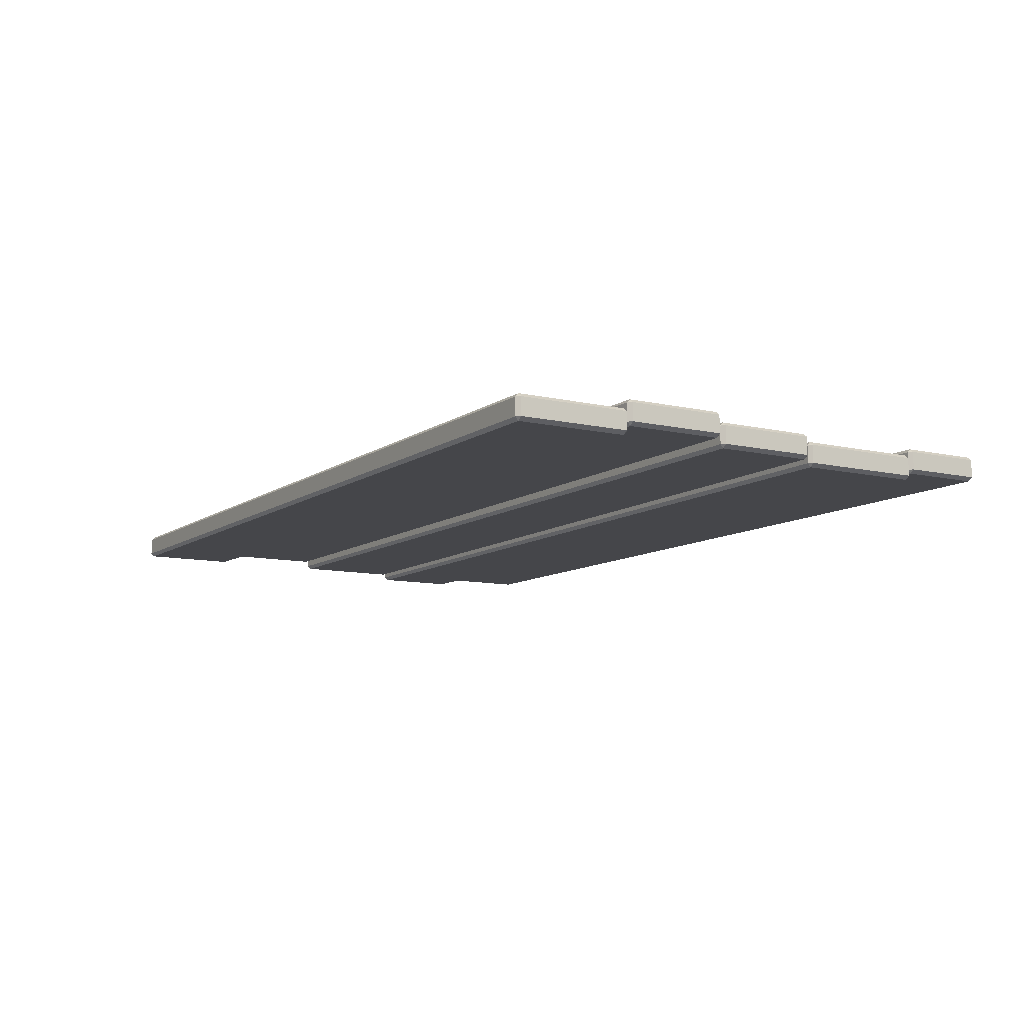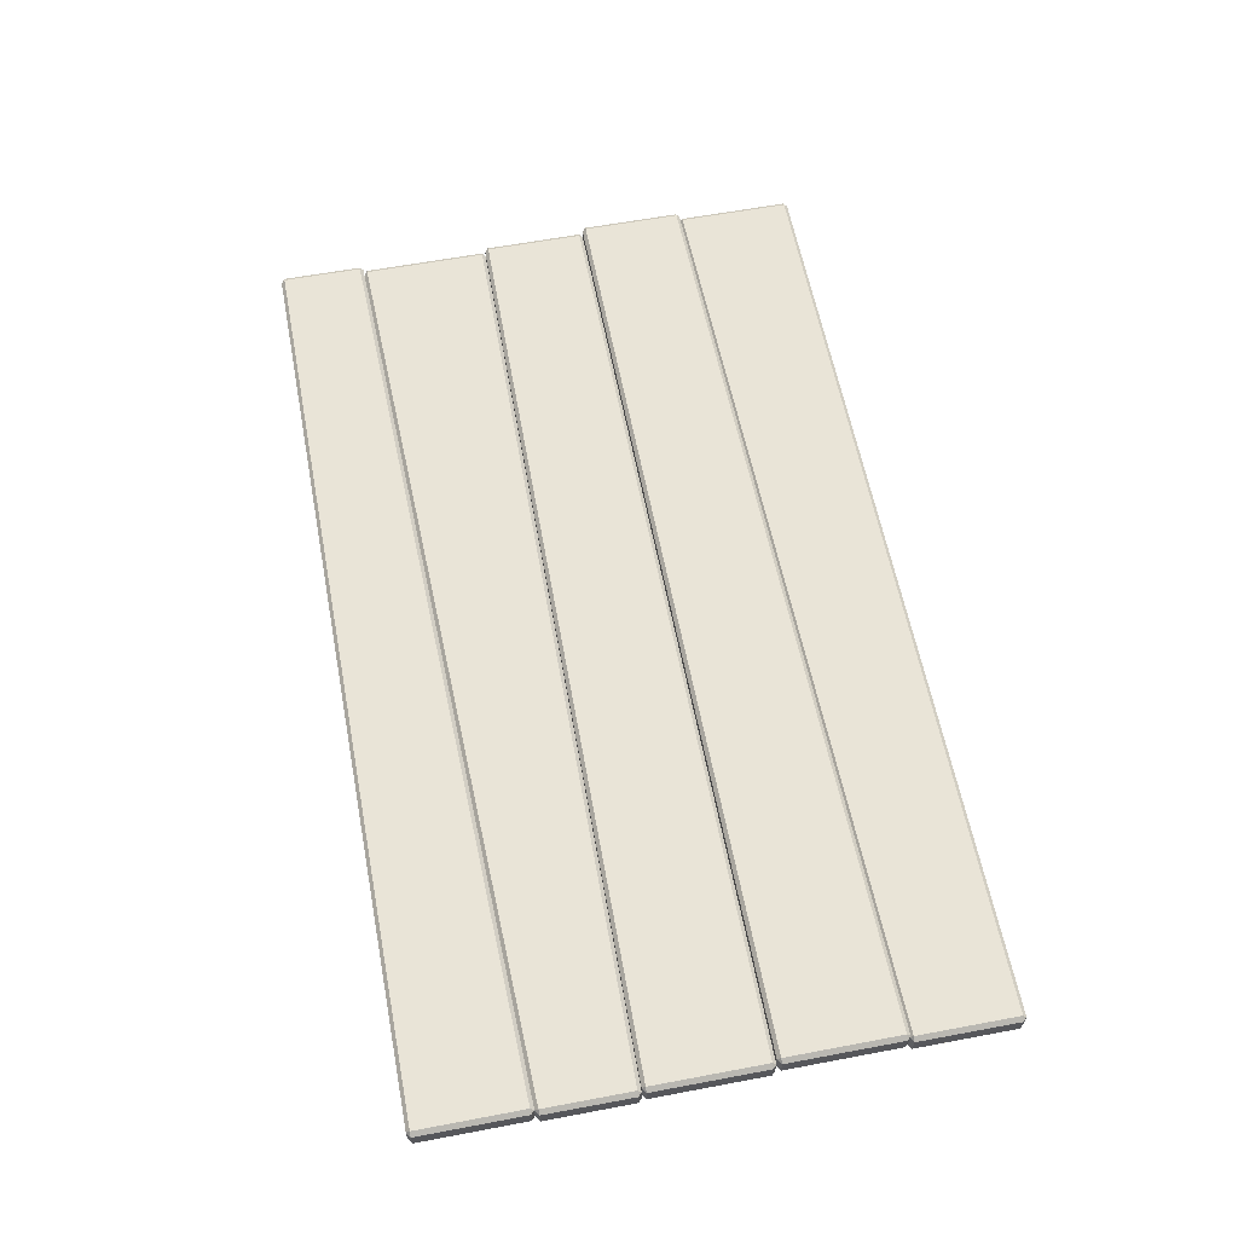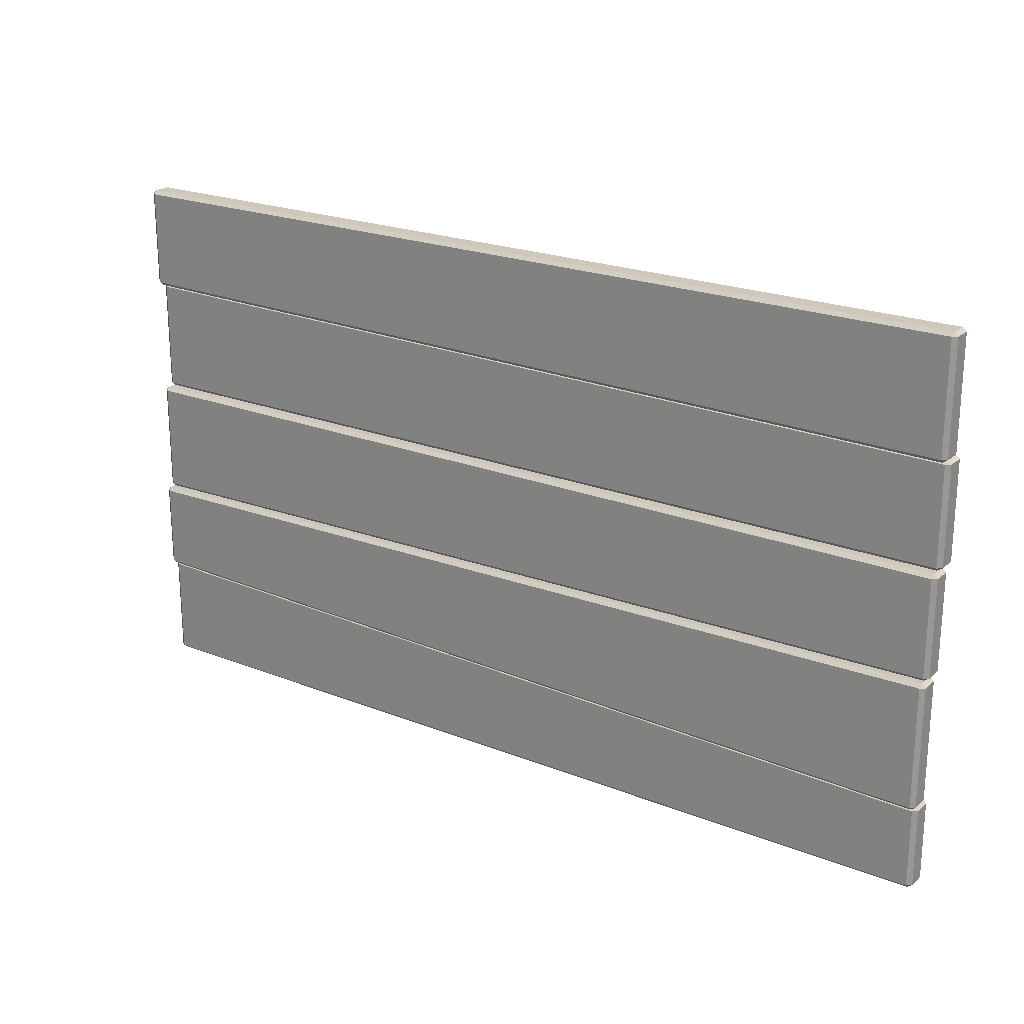
<metadata>
{"format":"obj","ext":"obj","renderer":"f3d","projection":"perspective","resolution":1024,"background":"white","views":[{"elev":-10.0,"azim":59.1,"up":"+Y"},{"elev":60.8,"azim":-100.9,"up":"+Y"},{"elev":21.9,"azim":34.7,"up":"+Z"}]}
</metadata>
<code>
g Door
v 0.3276 0.006321 0.06158
v 0.3269 0.00882 0.05909
v 0.3302 0.00632 0.05901
v 0.3271 0.00882 0.0025
v 0.3265 0.006321 8.941e-08
v 0.3304 0.006321 0.0025
v 0.3265 -0.006321 8.941e-08
v 0.3271 -0.00882 0.0025
v 0.3304 -0.006321 0.0025
v 0.3269 -0.00882 0.05909
v 0.3276 -0.006321 0.06158
v 0.3302 -0.006321 0.05901
v -0.3276 0.00632 0.07843
v -0.3303 0.00632 0.076
v -0.3271 0.00882 0.07592
v -0.3271 0.00882 0.0025
v -0.3304 0.006321 0.0025
v -0.3265 0.006321 8.941e-08
v -0.3265 -0.006321 8.941e-08
v -0.3304 -0.006321 0.0025
v -0.3271 -0.00882 0.0025
v -0.3271 -0.00882 0.07592
v -0.3303 -0.006321 0.076
v -0.3276 -0.006321 0.07843
v 0.3276 0.0013 0.154
v 0.3271 0.0038 0.1515
v 0.3304 0.0013 0.1515
v 0.3271 0.0038 0.06409
v 0.3264 0.0013 0.06161
v 0.3303 0.0013 0.06401
v 0.3264 -0.01134 0.06161
v 0.3271 -0.01384 0.06409
v 0.3303 -0.01134 0.06401
v 0.3271 -0.01384 0.1515
v 0.3276 -0.01134 0.154
v 0.3304 -0.01134 0.1515
v -0.3276 0.0013 0.1447
v -0.3303 0.0013 0.1421
v -0.327 0.0038 0.1422
v -0.3269 0.0038 0.08092
v -0.3302 0.0013 0.081
v -0.3264 0.0013 0.0784
v -0.3264 -0.01134 0.0784
v -0.3302 -0.01134 0.081
v -0.3269 -0.01384 0.08092
v -0.327 -0.01384 0.1422
v -0.3303 -0.01134 0.1421
v -0.3276 -0.01134 0.1447
v 0.3277 0.006321 0.2287
v 0.3271 0.00882 0.2262
v 0.3304 0.006321 0.2262
v 0.327 0.00882 0.1565
v 0.3265 0.006321 0.154
v 0.3303 0.006321 0.1565
v 0.3265 -0.006321 0.154
v 0.327 -0.00882 0.1565
v 0.3303 -0.006321 0.1565
v 0.3271 -0.00882 0.2262
v 0.3277 -0.006321 0.2287
v 0.3304 -0.006321 0.2262
v -0.3277 0.00632 0.2287
v -0.3304 0.00632 0.2262
v -0.3271 0.00882 0.2262
v -0.3271 0.00882 0.1472
v -0.3304 0.006321 0.1471
v -0.3265 0.006321 0.1447
v -0.3265 -0.006321 0.1447
v -0.3304 -0.006321 0.1471
v -0.3271 -0.00882 0.1472
v -0.3271 -0.00882 0.2262
v -0.3304 -0.006321 0.2262
v -0.3277 -0.006321 0.2287
v 0.3277 0.006321 0.3873
v 0.3271 0.00882 0.3848
v 0.3304 0.006321 0.3848
v 0.3271 0.00882 0.3059
v 0.3265 0.006321 0.3034
v 0.3304 0.006321 0.3058
v 0.3265 -0.00632 0.3034
v 0.3271 -0.00882 0.3059
v 0.3304 -0.00632 0.3058
v 0.3271 -0.00882 0.3848
v 0.3277 -0.00632 0.3873
v 0.3304 -0.006321 0.3848
v -0.3277 0.006321 0.3873
v -0.3304 0.006321 0.3848
v -0.3271 0.00882 0.3848
v -0.327 0.00882 0.3151
v -0.3303 0.006321 0.3152
v -0.3265 0.006321 0.3126
v -0.3265 -0.00632 0.3126
v -0.3303 -0.006321 0.3152
v -0.327 -0.00882 0.3151
v -0.3271 -0.00882 0.3848
v -0.3304 -0.006321 0.3848
v -0.3277 -0.006321 0.3873
v 0.3276 0.01287 0.3033
v 0.327 0.01537 0.3009
v 0.3303 0.01287 0.3008
v 0.3271 0.01537 0.2312
v 0.3265 0.01287 0.2287
v 0.3304 0.01287 0.2312
v 0.3265 0.0002301 0.2287
v 0.3271 -0.00227 0.2312
v 0.3304 0.0002301 0.2312
v 0.327 -0.00227 0.3009
v 0.3276 0.0002308 0.3033
v 0.3303 0.0002301 0.3008
v -0.3276 0.01287 0.3127
v -0.3304 0.01287 0.3102
v -0.3271 0.01537 0.3101
v -0.3271 0.01537 0.2312
v -0.3304 0.01287 0.2312
v -0.3265 0.01287 0.2287
v -0.3265 0.0002301 0.2287
v -0.3304 0.0002301 0.2312
v -0.3271 -0.00227 0.2312
v -0.3271 -0.00227 0.3101
v -0.3304 0.0002301 0.3102
v -0.3276 0.0002301 0.3127
v 0.3302 -0.006321 0.05901
v 0.3302 0.00632 0.05901
v 0.3304 -0.006321 0.0025
v 0.3304 0.006321 0.0025
v 0.3302 0.00632 0.05901
v 0.3302 -0.006321 0.05901
v 0.3276 -0.006321 0.06158
v 0.3276 0.006321 0.06158
v 0.3302 0.00632 0.05901
v 0.3269 0.00882 0.05909
v 0.3271 0.00882 0.0025
v 0.3304 0.006321 0.0025
v 0.3304 0.006321 0.0025
v 0.3265 -0.006321 8.941e-08
v 0.3304 -0.006321 0.0025
v 0.3265 0.006321 8.941e-08
v 0.3302 -0.006321 0.05901
v 0.3304 -0.006321 0.0025
v 0.3271 -0.00882 0.0025
v 0.3269 -0.00882 0.05909
v -0.3276 0.00632 0.07843
v 0.3276 0.006321 0.06158
v 0.3276 -0.006321 0.06158
v -0.3276 -0.006321 0.07843
v -0.3303 0.00632 0.076
v -0.3303 -0.006321 0.076
v -0.3304 -0.006321 0.0025
v -0.3304 0.006321 0.0025
v 0.3276 -0.006321 0.06158
v -0.3271 -0.00882 0.07592
v -0.3276 -0.006321 0.07843
v 0.3269 -0.00882 0.05909
v -0.3303 0.00632 0.076
v -0.3276 0.00632 0.07843
v -0.3276 -0.006321 0.07843
v -0.3303 -0.006321 0.076
v -0.3271 0.00882 0.07592
v -0.3303 0.00632 0.076
v -0.3304 0.006321 0.0025
v -0.3271 0.00882 0.0025
v 0.3271 0.00882 0.0025
v -0.3271 0.00882 0.0025
v -0.3265 0.006321 8.941e-08
v 0.3265 0.006321 8.941e-08
v -0.3304 -0.006321 0.0025
v -0.3265 -0.006321 8.941e-08
v -0.3304 0.006321 0.0025
v -0.3265 0.006321 8.941e-08
v -0.3303 -0.006321 0.076
v -0.3271 -0.00882 0.07592
v -0.3304 -0.006321 0.0025
v -0.3271 -0.00882 0.0025
v 0.3271 0.00882 0.0025
v 0.3269 0.00882 0.05909
v -0.3271 0.00882 0.0025
v -0.3271 0.00882 0.07592
v -0.3265 -0.006321 8.941e-08
v 0.3265 -0.006321 8.941e-08
v 0.3265 0.006321 8.941e-08
v -0.3265 0.006321 8.941e-08
v 0.3269 -0.00882 0.05909
v -0.3271 -0.00882 0.0025
v -0.3271 -0.00882 0.07592
v 0.3271 -0.00882 0.0025
v -0.3276 0.00632 0.07843
v 0.3269 0.00882 0.05909
v 0.3276 0.006321 0.06158
v -0.3271 0.00882 0.07592
v 0.3271 -0.00882 0.0025
v 0.3265 -0.006321 8.941e-08
v -0.3265 -0.006321 8.941e-08
v -0.3271 -0.00882 0.0025
v 0.3304 -0.01134 0.1515
v 0.3304 0.0013 0.1515
v 0.3303 -0.01134 0.06401
v 0.3303 0.0013 0.06401
v 0.3304 0.0013 0.1515
v 0.3304 -0.01134 0.1515
v 0.3276 -0.01134 0.154
v 0.3276 0.0013 0.154
v 0.3304 0.0013 0.1515
v 0.3271 0.0038 0.1515
v 0.3271 0.0038 0.06409
v 0.3303 0.0013 0.06401
v 0.3303 -0.01134 0.06401
v 0.3303 0.0013 0.06401
v 0.3264 0.0013 0.06161
v 0.3264 -0.01134 0.06161
v 0.3304 -0.01134 0.1515
v 0.3303 -0.01134 0.06401
v 0.3271 -0.01384 0.06409
v 0.3271 -0.01384 0.1515
v -0.3276 0.0013 0.1447
v 0.3276 0.0013 0.154
v 0.3276 -0.01134 0.154
v -0.3276 -0.01134 0.1447
v -0.3303 0.0013 0.1421
v -0.3303 -0.01134 0.1421
v -0.3302 -0.01134 0.081
v -0.3302 0.0013 0.081
v 0.3276 -0.01134 0.154
v -0.327 -0.01384 0.1422
v -0.3276 -0.01134 0.1447
v 0.3271 -0.01384 0.1515
v -0.3303 0.0013 0.1421
v -0.3276 0.0013 0.1447
v -0.3276 -0.01134 0.1447
v -0.3303 -0.01134 0.1421
v -0.327 0.0038 0.1422
v -0.3303 0.0013 0.1421
v -0.3302 0.0013 0.081
v -0.3269 0.0038 0.08092
v 0.3271 0.0038 0.06409
v -0.3269 0.0038 0.08092
v -0.3264 0.0013 0.0784
v 0.3264 0.0013 0.06161
v -0.3302 -0.01134 0.081
v -0.3264 -0.01134 0.0784
v -0.3302 0.0013 0.081
v -0.3264 0.0013 0.0784
v -0.3302 -0.01134 0.081
v -0.3303 -0.01134 0.1421
v -0.327 -0.01384 0.1422
v -0.3269 -0.01384 0.08092
v 0.3271 0.0038 0.06409
v 0.3271 0.0038 0.1515
v -0.3269 0.0038 0.08092
v -0.327 0.0038 0.1422
v -0.3264 -0.01134 0.0784
v 0.3264 -0.01134 0.06161
v 0.3264 0.0013 0.06161
v -0.3264 0.0013 0.0784
v -0.3269 -0.01384 0.08092
v -0.327 -0.01384 0.1422
v 0.3271 -0.01384 0.1515
v 0.3271 -0.01384 0.06409
v 0.3276 0.0013 0.154
v -0.3276 0.0013 0.1447
v -0.327 0.0038 0.1422
v 0.3271 0.0038 0.1515
v 0.3271 -0.01384 0.06409
v 0.3264 -0.01134 0.06161
v -0.3264 -0.01134 0.0784
v -0.3269 -0.01384 0.08092
v 0.3304 -0.006321 0.2262
v 0.3304 0.006321 0.2262
v 0.3303 -0.006321 0.1565
v 0.3303 0.006321 0.1565
v 0.3304 0.006321 0.2262
v 0.3304 -0.006321 0.2262
v 0.3277 -0.006321 0.2287
v 0.3277 0.006321 0.2287
v 0.3271 0.00882 0.2262
v 0.327 0.00882 0.1565
v 0.3303 0.006321 0.1565
v 0.3304 0.006321 0.2262
v 0.3303 0.006321 0.1565
v 0.3265 -0.006321 0.154
v 0.3303 -0.006321 0.1565
v 0.3265 0.006321 0.154
v 0.3303 -0.006321 0.1565
v 0.3271 -0.00882 0.2262
v 0.3304 -0.006321 0.2262
v 0.327 -0.00882 0.1565
v -0.3277 0.00632 0.2287
v 0.3277 0.006321 0.2287
v 0.3277 -0.006321 0.2287
v -0.3277 -0.006321 0.2287
v -0.3304 0.00632 0.2262
v -0.3304 -0.006321 0.2262
v -0.3304 -0.006321 0.1471
v -0.3304 0.006321 0.1471
v 0.3277 -0.006321 0.2287
v -0.3271 -0.00882 0.2262
v -0.3277 -0.006321 0.2287
v 0.3271 -0.00882 0.2262
v -0.3304 0.00632 0.2262
v -0.3277 0.00632 0.2287
v -0.3277 -0.006321 0.2287
v -0.3304 -0.006321 0.2262
v -0.3271 0.00882 0.2262
v -0.3304 0.00632 0.2262
v -0.3271 0.00882 0.1472
v -0.3304 0.006321 0.1471
v 0.3265 0.006321 0.154
v -0.3271 0.00882 0.1472
v -0.3265 0.006321 0.1447
v 0.327 0.00882 0.1565
v -0.3304 -0.006321 0.1471
v -0.3265 -0.006321 0.1447
v -0.3304 0.006321 0.1471
v -0.3265 0.006321 0.1447
v -0.3304 -0.006321 0.2262
v -0.3271 -0.00882 0.2262
v -0.3271 -0.00882 0.1472
v -0.3304 -0.006321 0.1471
v 0.327 0.00882 0.1565
v 0.3271 0.00882 0.2262
v -0.3271 0.00882 0.2262
v -0.3271 0.00882 0.1472
v -0.3265 -0.006321 0.1447
v 0.3265 -0.006321 0.154
v 0.3265 0.006321 0.154
v -0.3265 0.006321 0.1447
v -0.3271 -0.00882 0.2262
v 0.3271 -0.00882 0.2262
v 0.327 -0.00882 0.1565
v -0.3271 -0.00882 0.1472
v -0.3277 0.00632 0.2287
v -0.3271 0.00882 0.2262
v 0.3271 0.00882 0.2262
v 0.3277 0.006321 0.2287
v 0.327 -0.00882 0.1565
v 0.3265 -0.006321 0.154
v -0.3265 -0.006321 0.1447
v -0.3271 -0.00882 0.1472
v 0.3304 -0.006321 0.3848
v 0.3304 0.006321 0.3848
v 0.3304 -0.00632 0.3058
v 0.3304 0.006321 0.3058
v 0.3304 0.006321 0.3848
v 0.3304 -0.006321 0.3848
v 0.3277 -0.00632 0.3873
v 0.3277 0.006321 0.3873
v 0.3304 0.006321 0.3848
v 0.3271 0.00882 0.3848
v 0.3271 0.00882 0.3059
v 0.3304 0.006321 0.3058
v 0.3304 0.006321 0.3058
v 0.3265 -0.00632 0.3034
v 0.3304 -0.00632 0.3058
v 0.3265 0.006321 0.3034
v 0.3304 -0.006321 0.3848
v 0.3304 -0.00632 0.3058
v 0.3271 -0.00882 0.3059
v 0.3271 -0.00882 0.3848
v -0.3277 0.006321 0.3873
v 0.3277 0.006321 0.3873
v 0.3277 -0.00632 0.3873
v -0.3277 -0.006321 0.3873
v -0.3304 0.006321 0.3848
v -0.3304 -0.006321 0.3848
v -0.3303 -0.006321 0.3152
v -0.3303 0.006321 0.3152
v 0.3277 -0.00632 0.3873
v -0.3271 -0.00882 0.3848
v -0.3277 -0.006321 0.3873
v 0.3271 -0.00882 0.3848
v -0.3304 0.006321 0.3848
v -0.3277 0.006321 0.3873
v -0.3277 -0.006321 0.3873
v -0.3304 -0.006321 0.3848
v -0.3271 0.00882 0.3848
v -0.3304 0.006321 0.3848
v -0.3303 0.006321 0.3152
v -0.327 0.00882 0.3151
v 0.3265 0.006321 0.3034
v 0.3271 0.00882 0.3059
v -0.327 0.00882 0.3151
v -0.3265 0.006321 0.3126
v -0.3303 -0.006321 0.3152
v -0.3265 -0.00632 0.3126
v -0.3303 0.006321 0.3152
v -0.3265 0.006321 0.3126
v -0.3304 -0.006321 0.3848
v -0.3271 -0.00882 0.3848
v -0.3303 -0.006321 0.3152
v -0.327 -0.00882 0.3151
v 0.3271 0.00882 0.3059
v 0.3271 0.00882 0.3848
v -0.327 0.00882 0.3151
v -0.3271 0.00882 0.3848
v -0.3265 -0.00632 0.3126
v 0.3265 -0.00632 0.3034
v 0.3265 0.006321 0.3034
v -0.3265 0.006321 0.3126
v 0.3271 -0.00882 0.3848
v -0.327 -0.00882 0.3151
v -0.3271 -0.00882 0.3848
v 0.3271 -0.00882 0.3059
v 0.3271 0.00882 0.3848
v -0.3277 0.006321 0.3873
v -0.3271 0.00882 0.3848
v 0.3277 0.006321 0.3873
v 0.3271 -0.00882 0.3059
v 0.3265 -0.00632 0.3034
v -0.3265 -0.00632 0.3126
v -0.327 -0.00882 0.3151
v 0.3303 0.0002301 0.3008
v 0.3303 0.01287 0.3008
v 0.3304 0.0002301 0.2312
v 0.3304 0.01287 0.2312
v 0.3303 0.01287 0.3008
v 0.3303 0.0002301 0.3008
v 0.3276 0.0002308 0.3033
v 0.3276 0.01287 0.3033
v 0.3303 0.01287 0.3008
v 0.327 0.01537 0.3009
v 0.3271 0.01537 0.2312
v 0.3304 0.01287 0.2312
v 0.3304 0.01287 0.2312
v 0.3265 0.0002301 0.2287
v 0.3304 0.0002301 0.2312
v 0.3265 0.01287 0.2287
v 0.3303 0.0002301 0.3008
v 0.3304 0.0002301 0.2312
v 0.3271 -0.00227 0.2312
v 0.327 -0.00227 0.3009
v -0.3276 0.01287 0.3127
v 0.3276 0.01287 0.3033
v 0.3276 0.0002308 0.3033
v -0.3276 0.0002301 0.3127
v -0.3304 0.01287 0.3102
v -0.3304 0.0002301 0.3102
v -0.3304 0.0002301 0.2312
v -0.3304 0.01287 0.2312
v 0.3276 0.0002308 0.3033
v -0.3271 -0.00227 0.3101
v -0.3276 0.0002301 0.3127
v 0.327 -0.00227 0.3009
v -0.3304 0.01287 0.3102
v -0.3276 0.01287 0.3127
v -0.3276 0.0002301 0.3127
v -0.3304 0.0002301 0.3102
v -0.3271 0.01537 0.3101
v -0.3304 0.01287 0.3102
v -0.3304 0.01287 0.2312
v -0.3271 0.01537 0.2312
v 0.3271 0.01537 0.2312
v -0.3271 0.01537 0.2312
v -0.3265 0.01287 0.2287
v 0.3265 0.01287 0.2287
v -0.3304 0.0002301 0.2312
v -0.3265 0.0002301 0.2287
v -0.3304 0.01287 0.2312
v -0.3265 0.01287 0.2287
v -0.3304 0.0002301 0.3102
v -0.3271 -0.00227 0.3101
v -0.3304 0.0002301 0.2312
v -0.3271 -0.00227 0.2312
v 0.3271 0.01537 0.2312
v 0.327 0.01537 0.3009
v -0.3271 0.01537 0.2312
v -0.3271 0.01537 0.3101
v -0.3265 0.0002301 0.2287
v 0.3265 0.0002301 0.2287
v 0.3265 0.01287 0.2287
v -0.3265 0.01287 0.2287
v 0.327 -0.00227 0.3009
v -0.3271 -0.00227 0.2312
v -0.3271 -0.00227 0.3101
v 0.3271 -0.00227 0.2312
v 0.3276 0.01287 0.3033
v -0.3276 0.01287 0.3127
v -0.3271 0.01537 0.3101
v 0.327 0.01537 0.3009
v 0.3271 -0.00227 0.2312
v 0.3265 0.0002301 0.2287
v -0.3265 0.0002301 0.2287
v -0.3271 -0.00227 0.2312
g Door_0
f 3 2 1
f 6 5 4
f 9 8 7
f 12 11 10
f 15 14 13
f 18 17 16
f 21 20 19
f 24 23 22
f 27 26 25
f 30 29 28
f 33 32 31
f 36 35 34
f 39 38 37
f 42 41 40
f 45 44 43
f 48 47 46
f 51 50 49
f 54 53 52
f 57 56 55
f 60 59 58
f 63 62 61
f 66 65 64
f 69 68 67
f 72 71 70
f 75 74 73
f 78 77 76
f 81 80 79
f 84 83 82
f 87 86 85
f 90 89 88
f 93 92 91
f 96 95 94
f 99 98 97
f 102 101 100
f 105 104 103
f 108 107 106
f 111 110 109
f 114 113 112
f 117 116 115
f 120 119 118
f 123 122 121
f 123 124 122
f 127 126 125
f 125 128 127
f 131 130 129
f 129 132 131
f 135 134 133
f 136 133 134
f 139 138 137
f 137 140 139
f 143 142 141
f 141 144 143
f 147 146 145
f 145 148 147
f 151 150 149
f 150 152 149
f 155 154 153
f 153 156 155
f 159 158 157
f 157 160 159
f 163 162 161
f 161 164 163
f 167 166 165
f 167 168 166
f 171 170 169
f 171 172 170
f 175 174 173
f 174 175 176
f 179 178 177
f 177 180 179
f 183 182 181
f 182 184 181
f 187 186 185
f 186 188 185
f 191 190 189
f 189 192 191
f 195 194 193
f 195 196 194
f 199 198 197
f 197 200 199
f 203 202 201
f 201 204 203
f 207 206 205
f 205 208 207
f 211 210 209
f 209 212 211
f 215 214 213
f 213 216 215
f 219 218 217
f 217 220 219
f 223 222 221
f 222 224 221
f 227 226 225
f 225 228 227
f 231 230 229
f 229 232 231
f 235 234 233
f 233 236 235
f 239 238 237
f 239 240 238
f 243 242 241
f 241 244 243
f 247 246 245
f 246 247 248
f 251 250 249
f 249 252 251
f 255 254 253
f 253 256 255
f 259 258 257
f 257 260 259
f 263 262 261
f 261 264 263
f 267 266 265
f 267 268 266
f 271 270 269
f 269 272 271
f 275 274 273
f 273 276 275
f 279 278 277
f 280 277 278
f 283 282 281
f 284 281 282
f 287 286 285
f 285 288 287
f 291 290 289
f 289 292 291
f 295 294 293
f 294 296 293
f 299 298 297
f 297 300 299
f 303 302 301
f 303 304 302
f 307 306 305
f 308 305 306
f 311 310 309
f 311 312 310
f 315 314 313
f 313 316 315
f 319 318 317
f 317 320 319
f 323 322 321
f 321 324 323
f 327 326 325
f 325 328 327
f 331 330 329
f 329 332 331
f 335 334 333
f 333 336 335
f 339 338 337
f 339 340 338
f 343 342 341
f 341 344 343
f 347 346 345
f 345 348 347
f 351 350 349
f 352 349 350
f 355 354 353
f 353 356 355
f 359 358 357
f 357 360 359
f 363 362 361
f 361 364 363
f 367 366 365
f 366 368 365
f 371 370 369
f 369 372 371
f 375 374 373
f 373 376 375
f 379 378 377
f 377 380 379
f 383 382 381
f 383 384 382
f 387 386 385
f 387 388 386
f 391 390 389
f 390 391 392
f 395 394 393
f 393 396 395
f 399 398 397
f 398 400 397
f 403 402 401
f 402 404 401
f 407 406 405
f 405 408 407
f 411 410 409
f 411 412 410
f 415 414 413
f 413 416 415
f 419 418 417
f 417 420 419
f 423 422 421
f 424 421 422
f 427 426 425
f 425 428 427
f 431 430 429
f 429 432 431
f 435 434 433
f 433 436 435
f 439 438 437
f 438 440 437
f 443 442 441
f 441 444 443
f 447 446 445
f 445 448 447
f 451 450 449
f 449 452 451
f 455 454 453
f 455 456 454
f 459 458 457
f 459 460 458
f 463 462 461
f 462 463 464
f 467 466 465
f 465 468 467
f 471 470 469
f 470 472 469
f 475 474 473
f 473 476 475
f 479 478 477
f 477 480 479

</code>
